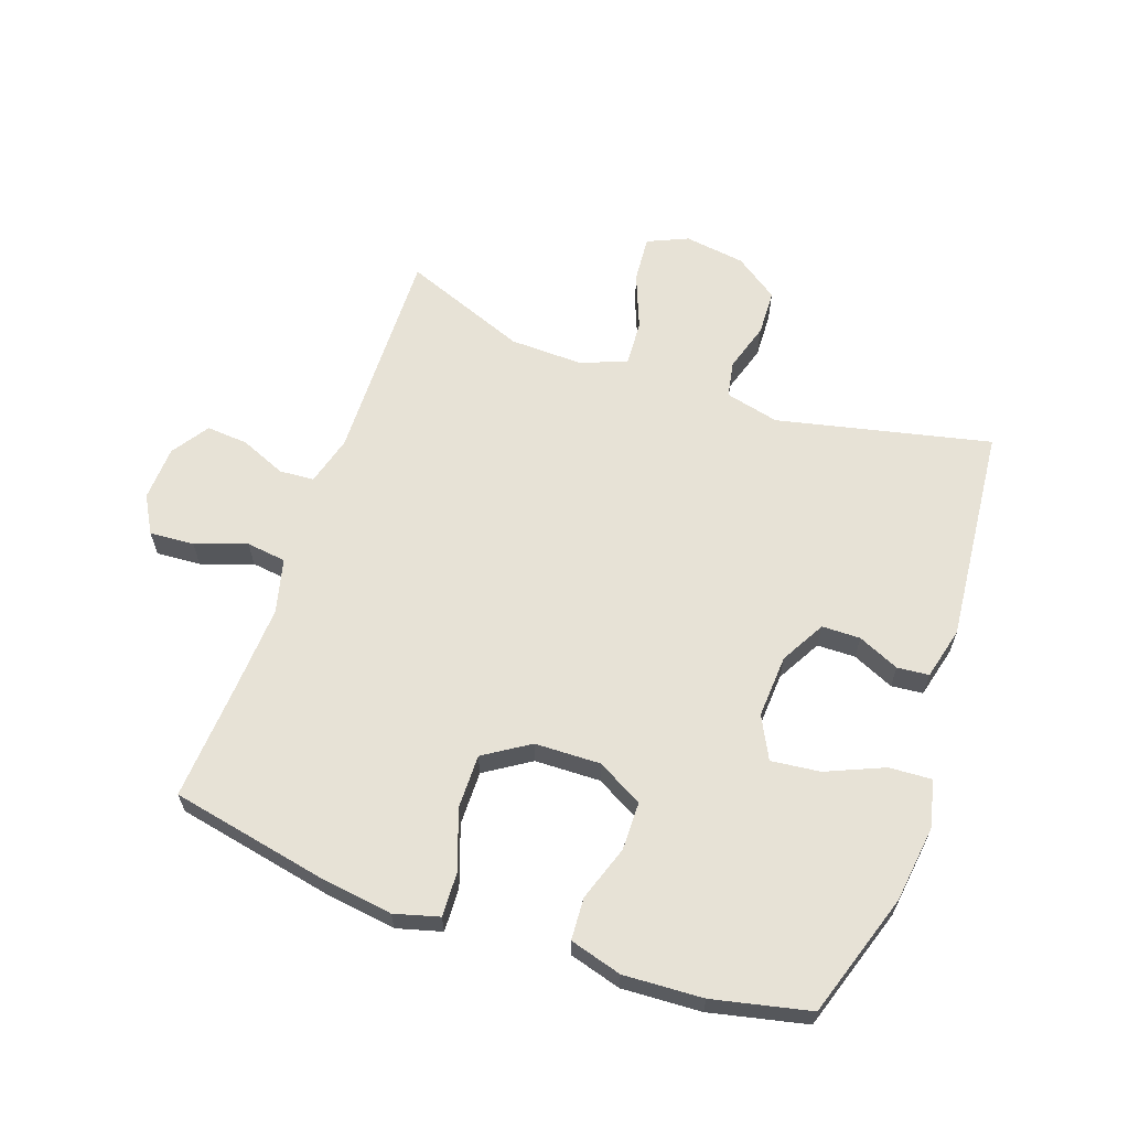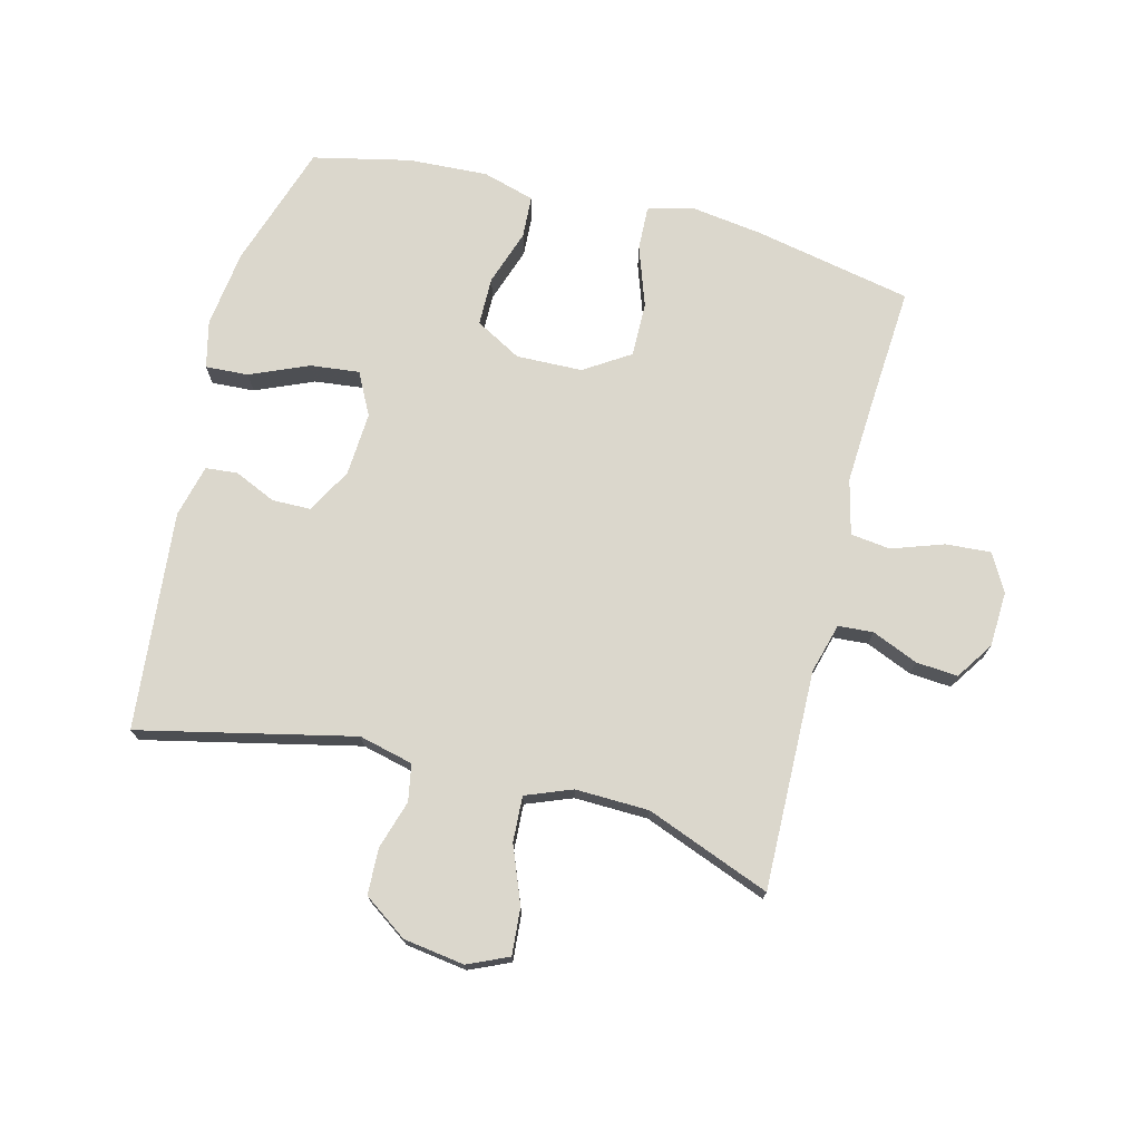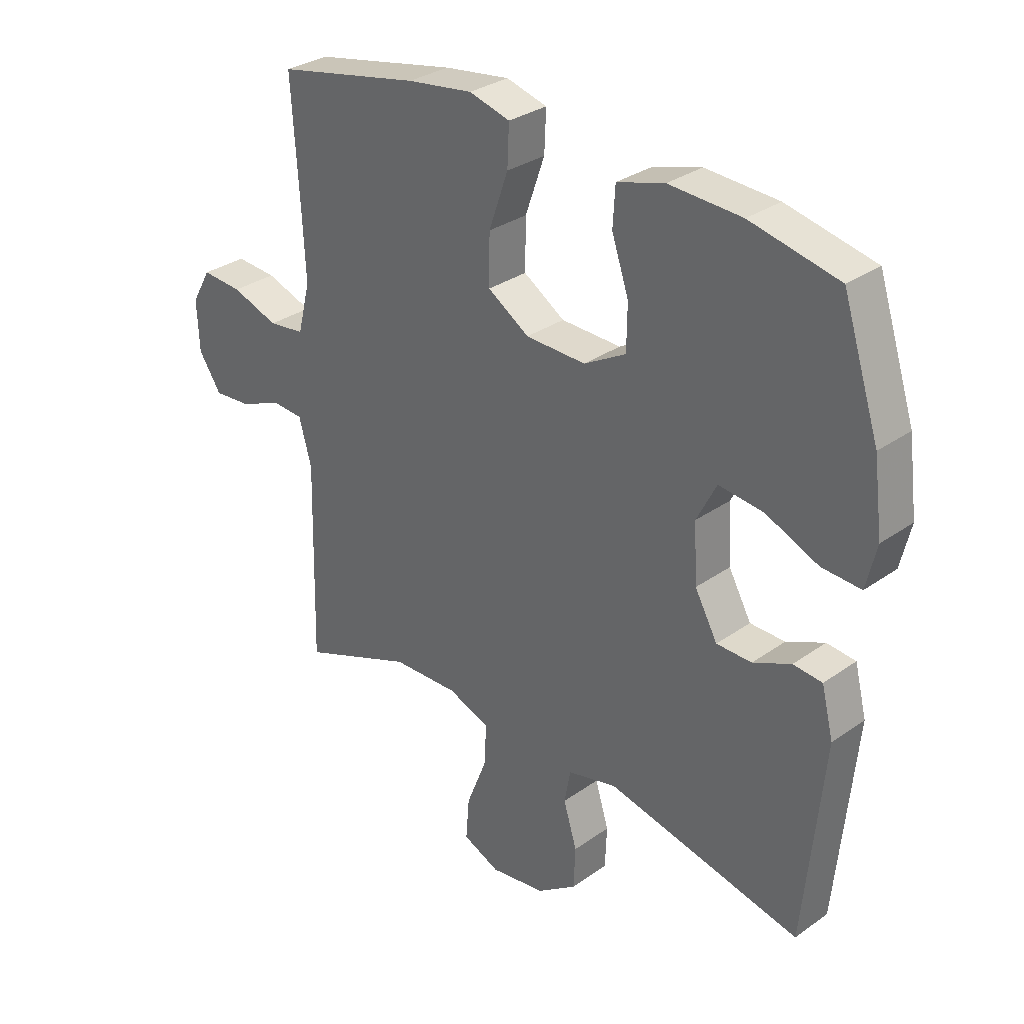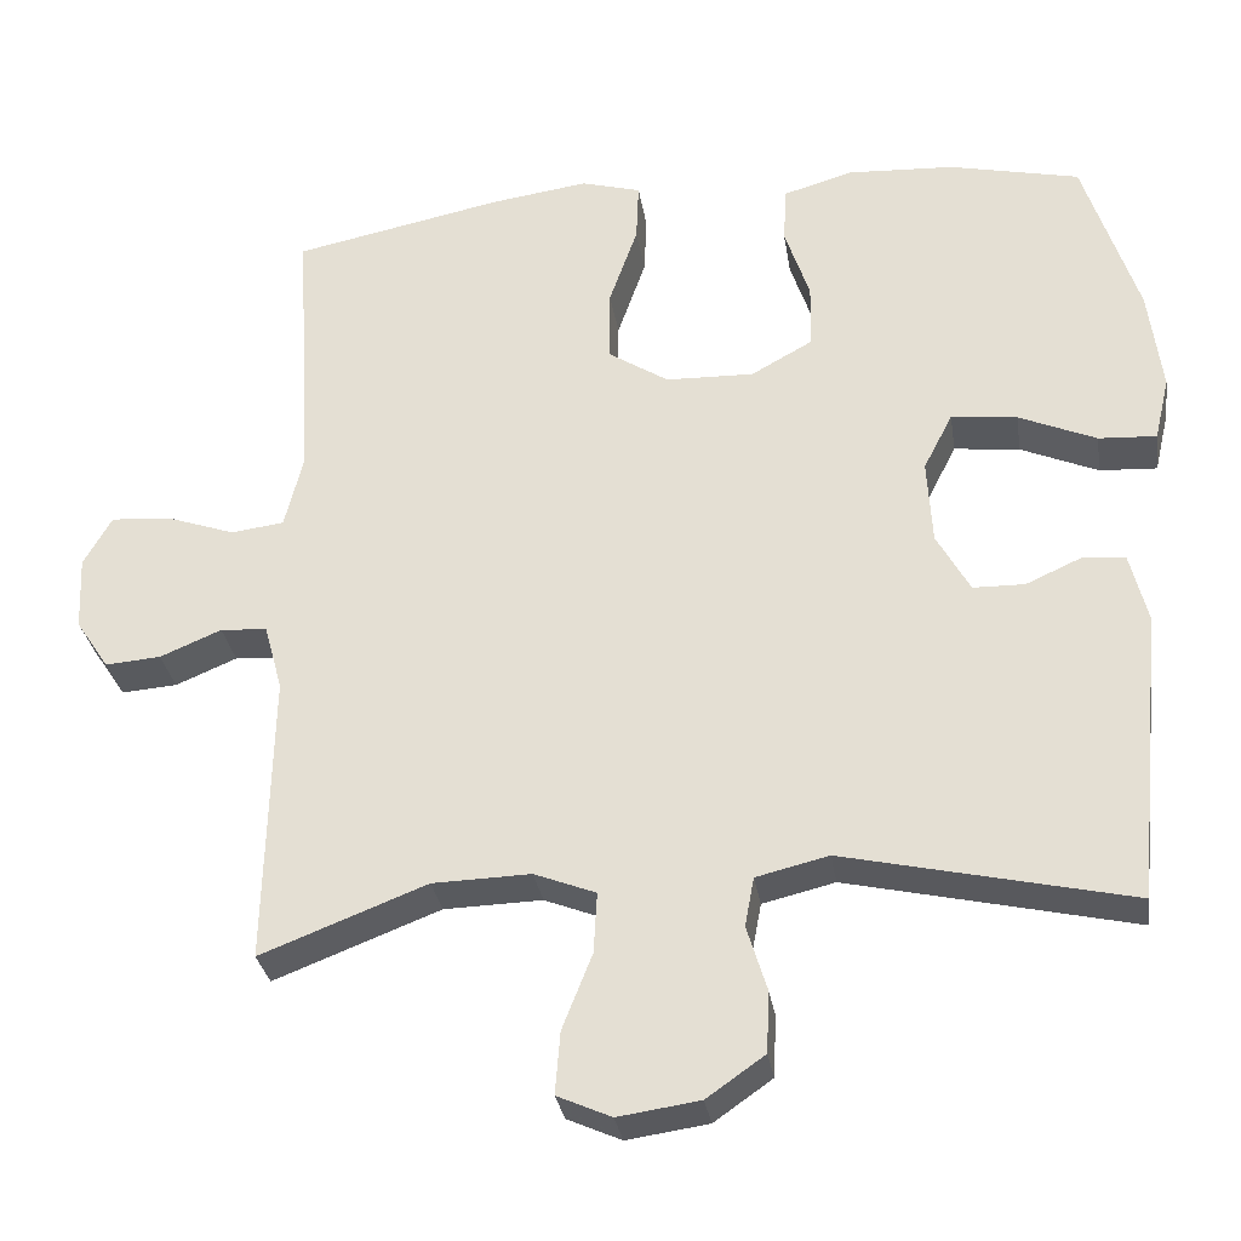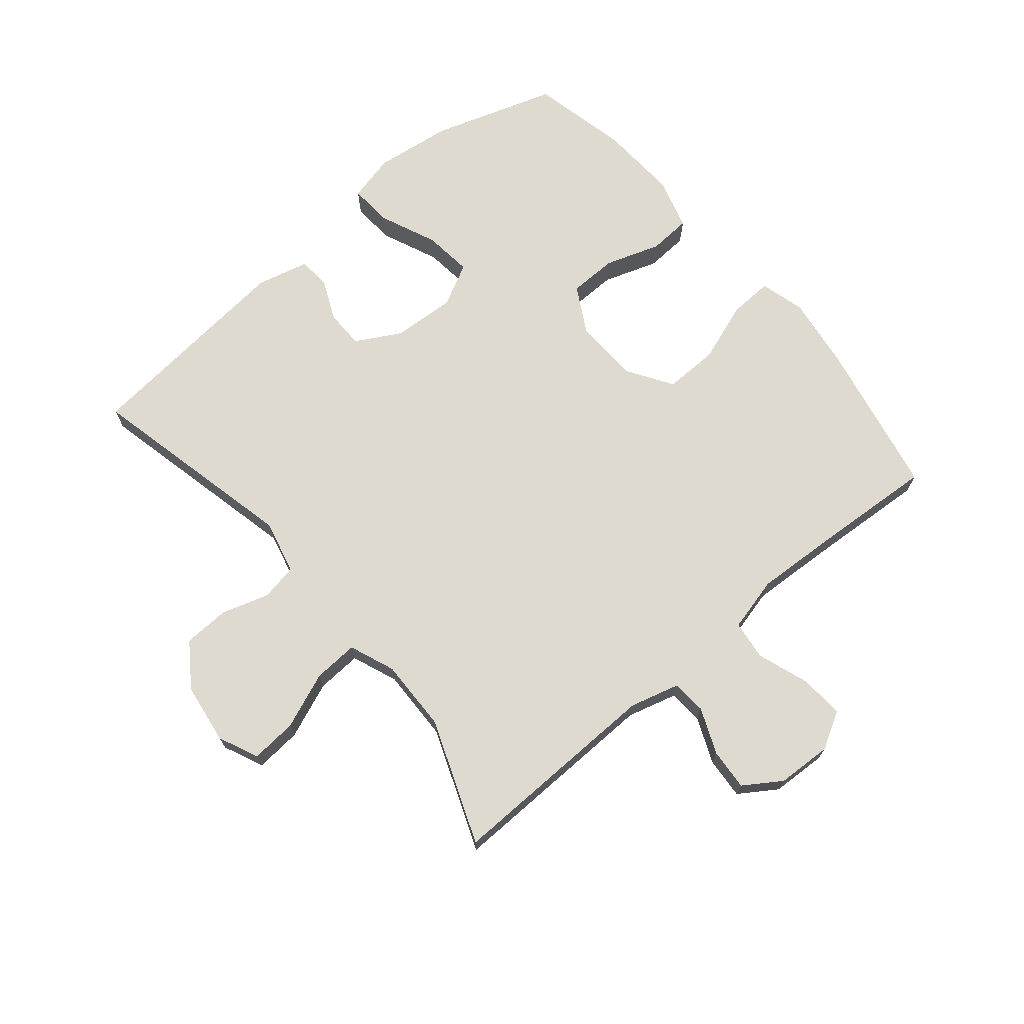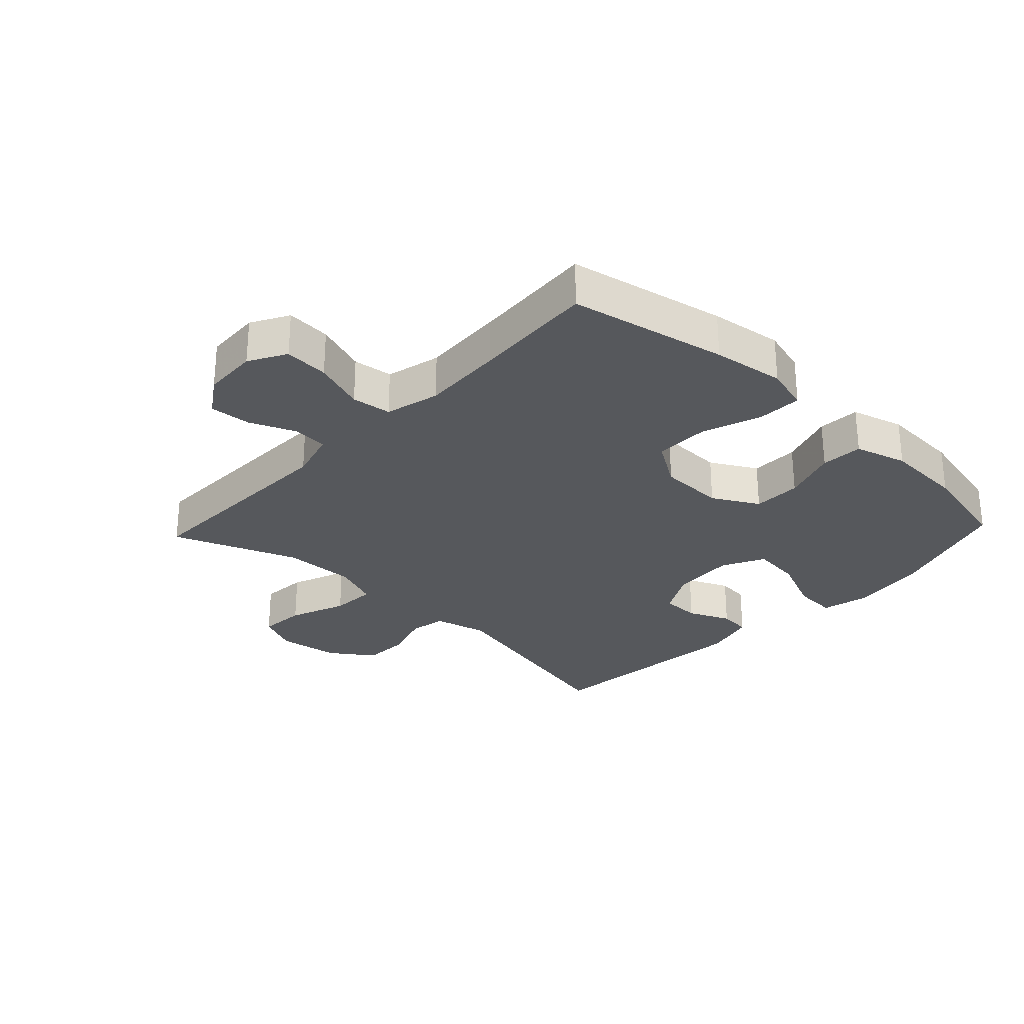
<metadata>
{"format":"obj","ext":"obj","renderer":"f3d","projection":"perspective","resolution":1024,"background":"white","views":[{"elev":63.0,"azim":19.4,"up":"+Y"},{"elev":73.3,"azim":-165.6,"up":"+Y"},{"elev":30.9,"azim":44.7,"up":"+Z"},{"elev":-30.6,"azim":8.8,"up":"+Z"},{"elev":70.7,"azim":-130.0,"up":"+Y"},{"elev":-28.3,"azim":-43.2,"up":"+Y"}]}
</metadata>
<code>
v 0.5 0.07 0.5
v 0.565 0.07 0.3
v 0.581 0.07 0.176
v 0.563 0.07 0.1
v 0.494 0.07 0.104
v 0.401 0.07 0.144
v 0.322 0.07 0.153
v 0.287 0.07 0.085
v 0.293 0.07 -0.017
v 0.333 0.07 -0.089
v 0.395 0.07 -0.09
v 0.462 0.07 -0.06
v 0.513 0.07 -0.065
v 0.534 0.07 -0.149
v 0.5 0.07 -0.5
v 0.156 0.07 -0.422
v 0.069 0.07 -0.443
v 0.058 0.07 -0.502
v 0.082 0.07 -0.58
v 0.079 0.07 -0.654
v 0.009 0.07 -0.703
v -0.089 0.07 -0.717
v -0.154 0.07 -0.688
v -0.148 0.07 -0.613
v -0.112 0.07 -0.522
v -0.108 0.07 -0.449
v -0.182 0.07 -0.42
v -0.3 0.07 -0.423
v -0.5 0.07 -0.5
v -0.492 0.07 -0.149
v -0.514 0.07 -0.069
v -0.57 0.07 -0.065
v -0.644 0.07 -0.096
v -0.711 0.07 -0.101
v -0.751 0.07 -0.041
v -0.755 0.07 0.048
v -0.721 0.07 0.108
v -0.649 0.07 0.103
v -0.566 0.07 0.074
v -0.502 0.07 0.082
v -0.48 0.07 0.17
v -0.487 0.07 0.302
v -0.5 0.07 0.5
v -0.246 0.07 0.551
v -0.13 0.07 0.567
v -0.058 0.07 0.547
v -0.061 0.07 0.476
v -0.095 0.07 0.379
v -0.096 0.07 0.292
v -0.023 0.07 0.245
v 0.083 0.07 0.242
v 0.157 0.07 0.283
v 0.158 0.07 0.361
v 0.128 0.07 0.45
v 0.132 0.07 0.518
v 0.216 0.07 0.542
v 0.344 0.07 0.535
v 0.5 0 0.5
v 0.565 0 0.3
v 0.581 0 0.176
v 0.563 0 0.1
v 0.494 0 0.104
v 0.401 0 0.144
v 0.322 0 0.153
v 0.287 0 0.085
v 0.293 0 -0.017
v 0.333 0 -0.089
v 0.395 0 -0.09
v 0.462 0 -0.06
v 0.513 0 -0.065
v 0.534 0 -0.149
v 0.5 0 -0.5
v 0.156 0 -0.422
v 0.069 0 -0.443
v 0.058 0 -0.502
v 0.082 0 -0.58
v 0.079 0 -0.654
v 0.009 0 -0.703
v -0.089 0 -0.717
v -0.154 0 -0.688
v -0.148 0 -0.613
v -0.112 0 -0.522
v -0.108 0 -0.449
v -0.182 0 -0.42
v -0.3 0 -0.423
v -0.5 0 -0.5
v -0.492 0 -0.149
v -0.514 0 -0.069
v -0.57 0 -0.065
v -0.644 0 -0.096
v -0.711 0 -0.101
v -0.751 0 -0.041
v -0.755 0 0.048
v -0.721 0 0.108
v -0.649 0 0.103
v -0.566 0 0.074
v -0.502 0 0.082
v -0.48 0 0.17
v -0.487 0 0.302
v -0.5 0 0.5
v -0.246 0 0.551
v -0.13 0 0.567
v -0.058 0 0.547
v -0.061 0 0.476
v -0.095 0 0.379
v -0.096 0 0.292
v -0.023 0 0.245
v 0.083 0 0.242
v 0.157 0 0.283
v 0.158 0 0.361
v 0.128 0 0.45
v 0.132 0 0.518
v 0.216 0 0.542
v 0.344 0 0.535
f 53 54 55 56
f 52 53 56 57
f 45 46 47 48
f 45 48 49
f 42 43 44 45
f 41 42 45 49
f 40 41 49 50
f 36 37 38 39
f 36 39 40
f 35 36 40
f 32 33 34 35
f 31 32 35 40
f 30 31 40 50
f 28 29 30 50
f 22 23 24 25
f 22 25 26
f 21 22 26
f 18 19 20 21
f 17 18 21 26
f 16 17 26 27
f 14 15 16
f 11 12 13 14
f 10 11 14 16
f 9 10 16 27
f 3 4 5 6
f 3 6 7
f 2 3 7
f 52 57 1 2
f 51 52 2 7
f 50 51 7 8
f 27 28 50
f 8 9 27 50
f 113 112 111 110
f 114 113 110 109
f 105 104 103 102
f 106 105 102
f 102 101 100 99
f 106 102 99 98
f 107 106 98 97
f 96 95 94 93
f 97 96 93
f 97 93 92
f 92 91 90 89
f 97 92 89 88
f 107 97 88 87
f 107 87 86 85
f 82 81 80 79
f 83 82 79
f 83 79 78
f 78 77 76 75
f 83 78 75 74
f 84 83 74 73
f 73 72 71
f 71 70 69 68
f 73 71 68 67
f 84 73 67 66
f 63 62 61 60
f 64 63 60
f 64 60 59
f 59 58 114 109
f 64 59 109 108
f 65 64 108 107
f 107 85 84
f 107 84 66 65
f 1 58 59 2
f 2 59 60 3
f 3 60 61 4
f 4 61 62 5
f 5 62 63 6
f 6 63 64 7
f 7 64 65 8
f 8 65 66 9
f 9 66 67 10
f 10 67 68 11
f 11 68 69 12
f 12 69 70 13
f 13 70 71 14
f 14 71 72 15
f 15 72 73 16
f 16 73 74 17
f 17 74 75 18
f 18 75 76 19
f 19 76 77 20
f 20 77 78 21
f 21 78 79 22
f 22 79 80 23
f 23 80 81 24
f 24 81 82 25
f 25 82 83 26
f 26 83 84 27
f 27 84 85 28
f 28 85 86 29
f 29 86 87 30
f 30 87 88 31
f 31 88 89 32
f 32 89 90 33
f 33 90 91 34
f 34 91 92 35
f 35 92 93 36
f 36 93 94 37
f 37 94 95 38
f 38 95 96 39
f 39 96 97 40
f 40 97 98 41
f 41 98 99 42
f 42 99 100 43
f 43 100 101 44
f 44 101 102 45
f 45 102 103 46
f 46 103 104 47
f 47 104 105 48
f 48 105 106 49
f 49 106 107 50
f 50 107 108 51
f 51 108 109 52
f 52 109 110 53
f 53 110 111 54
f 54 111 112 55
f 55 112 113 56
f 56 113 114 57
f 57 114 58 1

</code>
